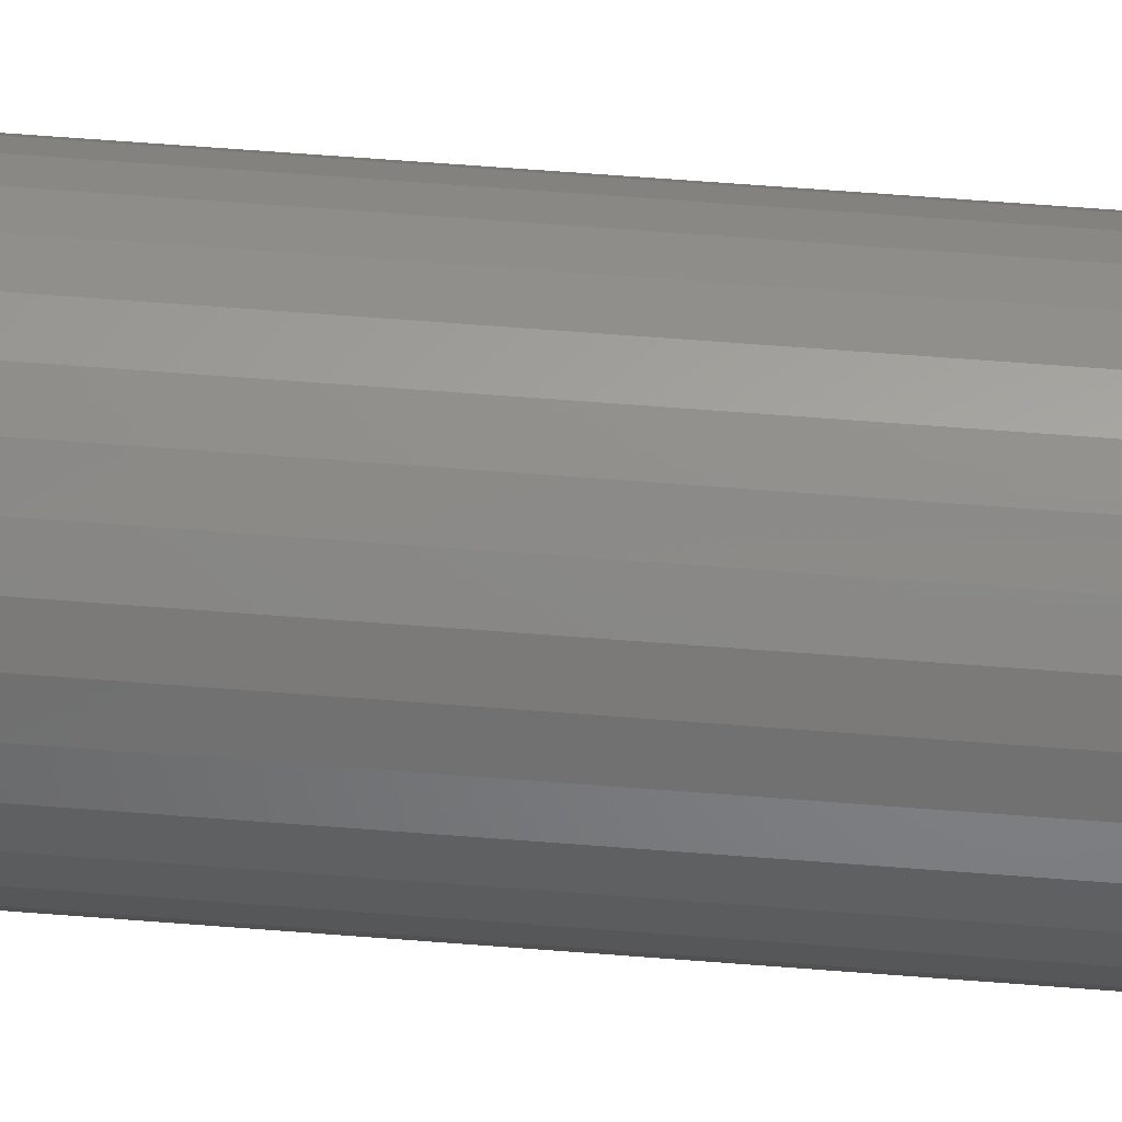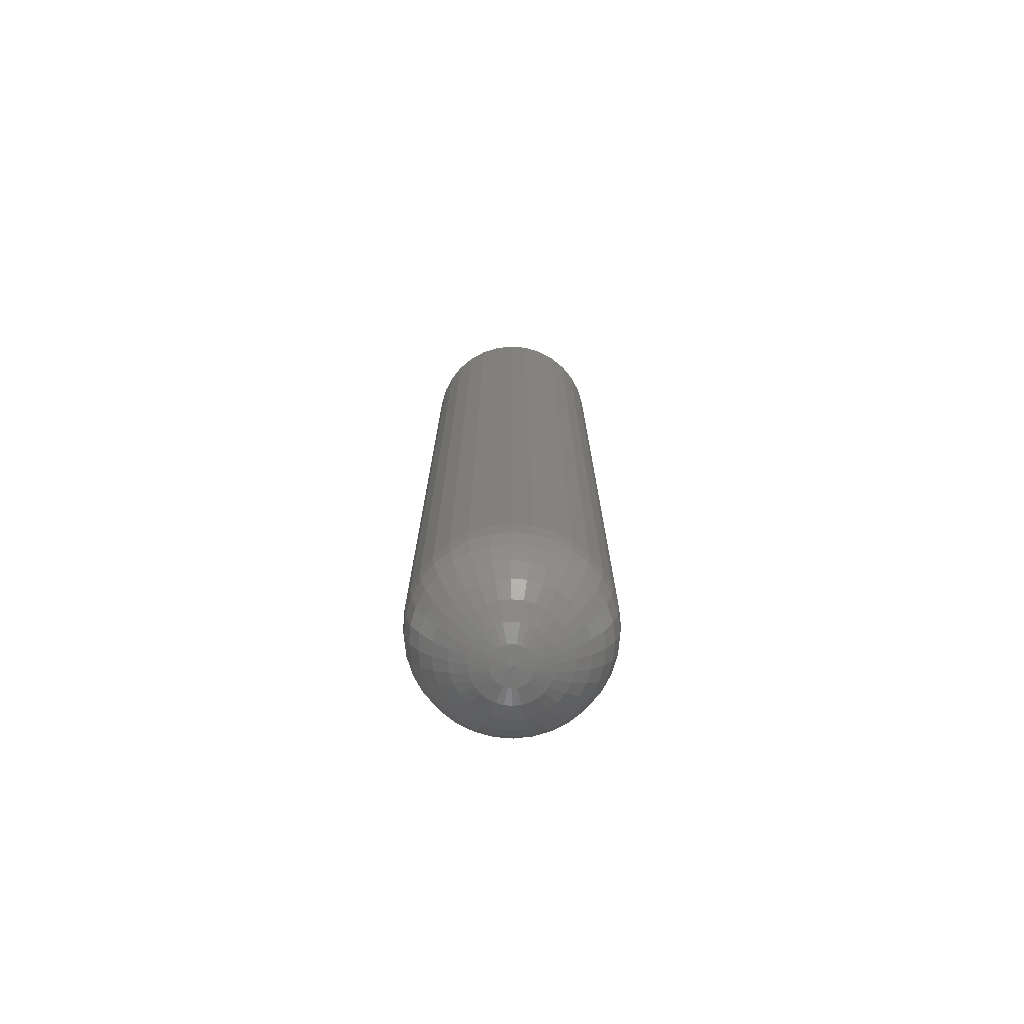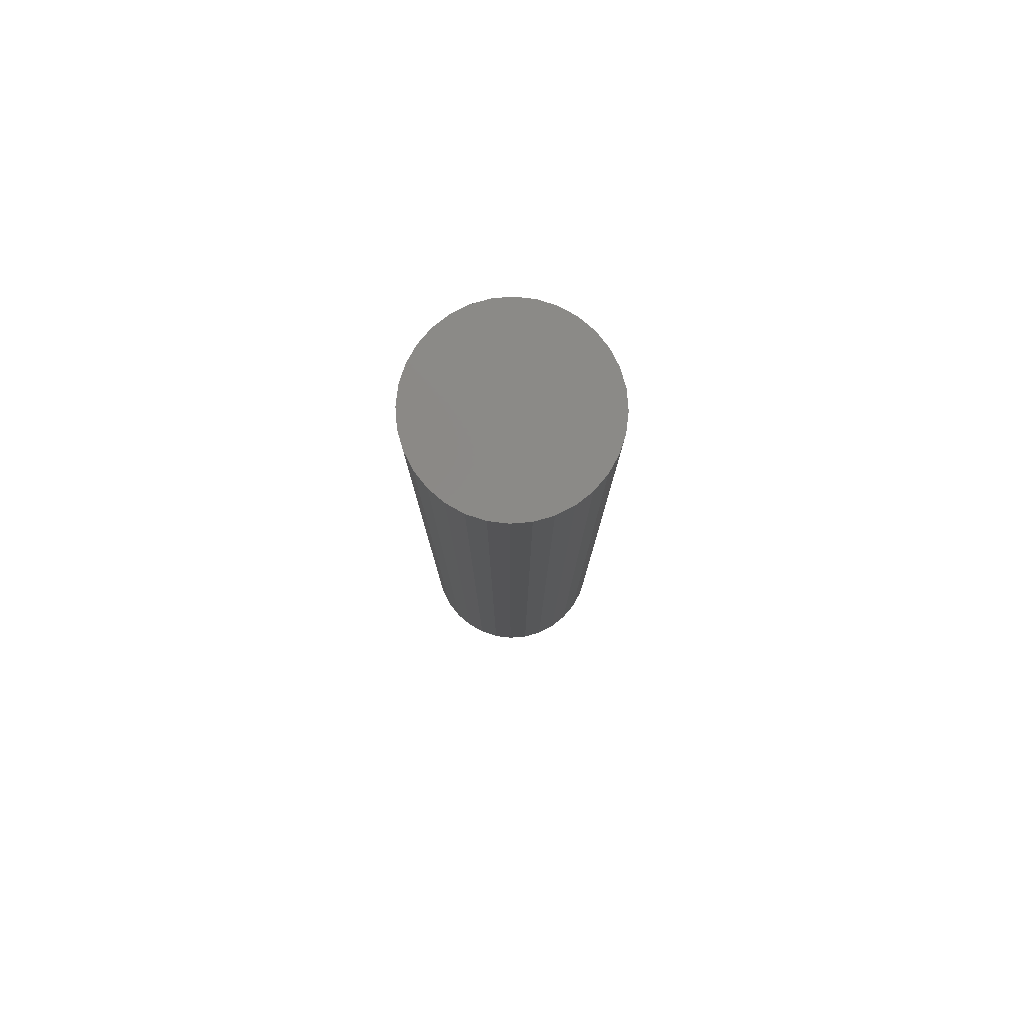
<metadata>
{"format":"stl","ext":"stl","renderer":"f3d","projection":"perspective","resolution":1024,"background":"white","views":[{"elev":66.7,"azim":94.4,"up":"+Z"},{"elev":-74.3,"azim":-123.1,"up":"+Y"},{"elev":79.7,"azim":-133.9,"up":"+Y"}]}
</metadata>
<code>
# stl→obj: 290 verts, 576 faces
v 0.06382 3.944e-18 -7.735e-18
v 0.06382 -0.5625 -7.93e-17
v 0.0626 3.868e-18 -0.01232
v 0.0626 -0.5625 -0.01232
v 0.05901 3.644e-18 -0.02417
v 0.05901 -0.5625 -0.02417
v 0.05317 3.279e-18 -0.03509
v 0.05317 -0.5625 -0.03509
v 0.04532 2.789e-18 -0.04466
v 0.04532 -0.5625 -0.04466
v 0.03575 2.191e-18 -0.05251
v 0.03575 -0.5625 -0.05251
v 0.02483 1.509e-18 -0.05835
v 0.02483 -0.5625 -0.05835
v 0.01298 7.695e-19 -0.06194
v 0.01298 -0.5625 -0.06194
v 0.0006579 -9.66e-34 -0.06316
v 0.0006579 -0.5625 -0.06316
v -0.01166 -7.695e-19 -0.06194
v -0.01166 -0.5625 -0.06194
v -0.02351 -1.509e-18 -0.05835
v -0.02351 -0.5625 -0.05835
v -0.03443 -2.191e-18 -0.05251
v -0.03443 -0.5625 -0.05251
v -0.044 -2.789e-18 -0.04466
v -0.044 -0.5625 -0.04466
v -0.05186 -3.279e-18 -0.03509
v -0.05186 -0.5625 -0.03509
v -0.05769 -3.644e-18 -0.02417
v -0.05769 -0.5625 -0.02417
v -0.06129 -3.868e-18 -0.01232
v -0.06129 -0.5625 -0.01232
v -0.0625 -3.944e-18 7.734e-18
v -0.0625 -0.5625 7.734e-18
v -0.06129 -3.868e-18 0.01232
v -0.06129 -0.5625 0.01232
v -0.05769 -3.644e-18 0.02417
v -0.05769 -0.5625 0.02417
v -0.05186 -3.279e-18 0.03509
v -0.05186 -0.5625 0.03509
v -0.044 -2.789e-18 0.04466
v -0.044 -0.5625 0.04466
v -0.03443 -2.191e-18 0.05251
v -0.03443 -0.5625 0.05251
v -0.02351 -1.509e-18 0.05835
v -0.02351 -0.5625 0.05835
v -0.01166 -7.695e-19 0.06194
v -0.01166 -0.5625 0.06194
v 0.0006579 4.83e-34 0.06316
v 0.0006579 -0.5625 0.06316
v 0.01298 7.695e-19 0.06194
v 0.01298 -0.5625 0.06194
v 0.02483 1.509e-18 0.05835
v 0.02483 -0.5625 0.05835
v 0.03575 2.191e-18 0.05251
v 0.03575 -0.5625 0.05251
v 0.04532 2.789e-18 0.04466
v 0.04532 -0.5625 0.04466
v 0.05317 3.279e-18 0.03509
v 0.05317 -0.5625 0.03509
v 0.05901 3.644e-18 0.02417
v 0.05901 -0.5625 0.02417
v 0.0626 3.868e-18 0.01232
v 0.0626 -0.5625 0.01232
v 4.163e-17 -0.625 -4.039e-18
v 0.001316 -0.625 -4.653e-18
v 0.01326 -0.6238 0.002507
v 0.01253 -0.6238 0.004918
v 0.01134 -0.6238 0.00714
v 0.009745 -0.6238 0.009087
v 0.007798 -0.6238 0.01069
v 0.005576 -0.6238 0.01187
v 0.003165 -0.6238 0.0126
v 0.0006579 -0.6238 0.01285
v -0.001849 -0.6238 0.0126
v -0.00426 -0.6238 0.01187
v -0.006482 -0.6238 0.01069
v -0.008429 -0.6238 0.009087
v -0.01003 -0.6238 0.00714
v -0.01121 -0.6238 0.004918
v -0.01195 -0.6238 0.002507
v -0.01219 -0.6238 -6.939e-18
v -0.02392 -0.6202 -1.041e-17
v -0.02345 -0.6202 0.004794
v -0.03472 -0.6145 -1.214e-17
v -0.03404 -0.6145 0.006902
v -0.04419 -0.6067 -1.388e-17
v -0.04333 -0.6067 0.00875
v -0.05197 -0.5972 -1.388e-17
v -0.05096 -0.5972 0.01027
v -0.05774 -0.5864 -1.735e-17
v -0.05662 -0.5864 0.01139
v -0.0613 -0.5747 -2.082e-17
v -0.06011 -0.5747 0.01209
v 0.06261 -0.5747 -8.327e-17
v 0.06142 -0.5747 0.01209
v 0.05906 -0.5864 -7.98e-17
v 0.05794 -0.5864 0.01139
v 0.05328 -0.5972 -7.286e-17
v 0.05227 -0.5972 0.01027
v 0.04551 -0.6067 -6.245e-17
v 0.04465 -0.6067 0.00875
v 0.03604 -0.6145 -5.204e-17
v 0.03536 -0.6145 0.006902
v 0.02523 -0.6202 -3.469e-17
v 0.02476 -0.6202 0.004794
v 0.01351 -0.6238 -2.168e-17
v 0.02336 -0.6202 0.009405
v 0.03335 -0.6145 0.01354
v 0.0421 -0.6067 0.01716
v 0.04928 -0.5972 0.02014
v 0.05461 -0.5864 0.02235
v 0.0579 -0.5747 0.02371
v 0.02109 -0.6202 0.01365
v 0.03008 -0.6145 0.01966
v 0.03795 -0.6067 0.02492
v 0.04441 -0.5972 0.02924
v 0.04922 -0.5864 0.03245
v 0.05217 -0.5747 0.03442
v 0.01804 -0.6202 0.01738
v 0.02568 -0.6145 0.02502
v 0.03237 -0.6067 0.03172
v 0.03787 -0.5972 0.03721
v 0.04195 -0.5864 0.0413
v 0.04447 -0.5747 0.04381
v 0.01431 -0.6202 0.02043
v 0.02031 -0.6145 0.02942
v 0.02558 -0.6067 0.03729
v 0.02989 -0.5972 0.04376
v 0.0331 -0.5864 0.04856
v 0.03508 -0.5747 0.05152
v 0.01006 -0.6202 0.0227
v 0.0142 -0.6145 0.03269
v 0.01782 -0.6067 0.04144
v 0.0208 -0.5972 0.04862
v 0.02301 -0.5864 0.05395
v 0.02437 -0.5747 0.05724
v 0.005452 -0.6202 0.0241
v 0.00756 -0.6145 0.0347
v 0.009408 -0.6067 0.04399
v 0.01092 -0.5972 0.05161
v 0.01205 -0.5864 0.05728
v 0.01275 -0.5747 0.06077
v 0.0006579 -0.6202 0.02458
v 0.0006579 -0.6145 0.03538
v 0.0006579 -0.6067 0.04485
v 0.0006579 -0.5972 0.05262
v 0.0006579 -0.5864 0.0584
v 0.0006579 -0.5747 0.06196
v -0.004137 -0.6202 0.0241
v -0.006245 -0.6145 0.0347
v -0.008092 -0.6067 0.04399
v -0.009609 -0.5972 0.05161
v -0.01074 -0.5864 0.05728
v -0.01143 -0.5747 0.06077
v -0.008747 -0.6202 0.0227
v -0.01288 -0.6145 0.03269
v -0.01651 -0.6067 0.04144
v -0.01948 -0.5972 0.04862
v -0.02169 -0.5864 0.05395
v -0.02305 -0.5747 0.05724
v -0.013 -0.6202 0.02043
v -0.019 -0.6145 0.02942
v -0.02426 -0.6067 0.03729
v -0.02858 -0.5972 0.04376
v -0.03179 -0.5864 0.04856
v -0.03376 -0.5747 0.05152
v -0.01672 -0.6202 0.01738
v -0.02436 -0.6145 0.02502
v -0.03106 -0.6067 0.03172
v -0.03655 -0.5972 0.03721
v -0.04064 -0.5864 0.0413
v -0.04315 -0.5747 0.04381
v -0.01978 -0.6202 0.01365
v -0.02876 -0.6145 0.01966
v -0.03664 -0.6067 0.02492
v -0.0431 -0.5972 0.02924
v -0.0479 -0.5864 0.03245
v -0.05086 -0.5747 0.03442
v -0.02205 -0.6202 0.009405
v -0.03203 -0.6145 0.01354
v -0.04078 -0.6067 0.01716
v -0.04796 -0.5972 0.02014
v -0.0533 -0.5864 0.02235
v -0.05658 -0.5747 0.02371
v -0.01195 -0.6238 -0.002507
v -0.01121 -0.6238 -0.004918
v -0.01003 -0.6238 -0.00714
v -0.008429 -0.6238 -0.009087
v -0.006482 -0.6238 -0.01069
v -0.00426 -0.6238 -0.01187
v -0.001849 -0.6238 -0.0126
v 0.0006579 -0.6238 -0.01285
v 0.003165 -0.6238 -0.0126
v 0.005576 -0.6238 -0.01187
v 0.007798 -0.6238 -0.01069
v 0.009745 -0.6238 -0.009087
v 0.01134 -0.6238 -0.00714
v 0.01253 -0.6238 -0.004918
v 0.01326 -0.6238 -0.002507
v 0.02476 -0.6202 -0.004794
v 0.03536 -0.6145 -0.006902
v 0.04465 -0.6067 -0.00875
v 0.05227 -0.5972 -0.01027
v 0.05794 -0.5864 -0.01139
v 0.06142 -0.5747 -0.01209
v -0.06011 -0.5747 -0.01209
v -0.05662 -0.5864 -0.01139
v -0.05096 -0.5972 -0.01027
v -0.04333 -0.6067 -0.00875
v -0.03404 -0.6145 -0.006902
v -0.02345 -0.6202 -0.004794
v -0.02205 -0.6202 -0.009405
v -0.03203 -0.6145 -0.01354
v -0.04078 -0.6067 -0.01716
v -0.04796 -0.5972 -0.02014
v -0.0533 -0.5864 -0.02235
v -0.05658 -0.5747 -0.02371
v -0.01978 -0.6202 -0.01365
v -0.02876 -0.6145 -0.01966
v -0.03664 -0.6067 -0.02492
v -0.0431 -0.5972 -0.02924
v -0.0479 -0.5864 -0.03245
v -0.05086 -0.5747 -0.03442
v -0.01672 -0.6202 -0.01738
v -0.02436 -0.6145 -0.02502
v -0.03106 -0.6067 -0.03172
v -0.03655 -0.5972 -0.03721
v -0.04064 -0.5864 -0.0413
v -0.04315 -0.5747 -0.04381
v -0.013 -0.6202 -0.02043
v -0.019 -0.6145 -0.02942
v -0.02426 -0.6067 -0.03729
v -0.02858 -0.5972 -0.04376
v -0.03179 -0.5864 -0.04856
v -0.03376 -0.5747 -0.05152
v -0.008747 -0.6202 -0.0227
v -0.01288 -0.6145 -0.03269
v -0.01651 -0.6067 -0.04144
v -0.01948 -0.5972 -0.04862
v -0.02169 -0.5864 -0.05395
v -0.02305 -0.5747 -0.05724
v -0.004137 -0.6202 -0.0241
v -0.006245 -0.6145 -0.0347
v -0.008092 -0.6067 -0.04399
v -0.009609 -0.5972 -0.05161
v -0.01074 -0.5864 -0.05728
v -0.01143 -0.5747 -0.06077
v 0.0006579 -0.6202 -0.02458
v 0.0006579 -0.6145 -0.03538
v 0.0006579 -0.6067 -0.04485
v 0.0006579 -0.5972 -0.05262
v 0.0006579 -0.5864 -0.0584
v 0.0006579 -0.5747 -0.06196
v 0.005452 -0.6202 -0.0241
v 0.00756 -0.6145 -0.0347
v 0.009408 -0.6067 -0.04399
v 0.01092 -0.5972 -0.05161
v 0.01205 -0.5864 -0.05728
v 0.01275 -0.5747 -0.06077
v 0.01006 -0.6202 -0.0227
v 0.0142 -0.6145 -0.03269
v 0.01782 -0.6067 -0.04144
v 0.0208 -0.5972 -0.04862
v 0.02301 -0.5864 -0.05395
v 0.02437 -0.5747 -0.05724
v 0.01431 -0.6202 -0.02043
v 0.02031 -0.6145 -0.02942
v 0.02558 -0.6067 -0.03729
v 0.02989 -0.5972 -0.04376
v 0.0331 -0.5864 -0.04856
v 0.03508 -0.5747 -0.05152
v 0.01804 -0.6202 -0.01738
v 0.02568 -0.6145 -0.02502
v 0.03237 -0.6067 -0.03172
v 0.03787 -0.5972 -0.03721
v 0.04195 -0.5864 -0.0413
v 0.04447 -0.5747 -0.04381
v 0.02109 -0.6202 -0.01365
v 0.03008 -0.6145 -0.01966
v 0.03795 -0.6067 -0.02492
v 0.04441 -0.5972 -0.02924
v 0.04922 -0.5864 -0.03245
v 0.05217 -0.5747 -0.03442
v 0.02336 -0.6202 -0.009405
v 0.03335 -0.6145 -0.01354
v 0.0421 -0.6067 -0.01716
v 0.04928 -0.5972 -0.02014
v 0.05461 -0.5864 -0.02235
v 0.0579 -0.5747 -0.02371
f 1 2 3
f 3 2 4
f 3 4 5
f 5 4 6
f 5 6 7
f 7 6 8
f 7 8 9
f 9 8 10
f 9 10 11
f 11 10 12
f 11 12 13
f 13 12 14
f 13 14 15
f 15 14 16
f 15 16 17
f 17 16 18
f 17 18 19
f 19 18 20
f 19 20 21
f 21 20 22
f 21 22 23
f 23 22 24
f 23 24 25
f 25 24 26
f 25 26 27
f 27 26 28
f 27 28 29
f 29 28 30
f 29 30 31
f 31 30 32
f 31 32 33
f 33 32 34
f 33 34 35
f 35 34 36
f 35 36 37
f 37 36 38
f 37 38 39
f 39 38 40
f 39 40 41
f 41 40 42
f 41 42 43
f 43 42 44
f 43 44 45
f 45 44 46
f 45 46 47
f 47 46 48
f 47 48 49
f 49 48 50
f 49 50 51
f 51 50 52
f 51 52 53
f 53 52 54
f 53 54 55
f 55 54 56
f 55 56 57
f 57 56 58
f 57 58 59
f 59 58 60
f 59 60 61
f 61 60 62
f 61 62 63
f 63 62 64
f 63 64 1
f 1 64 2
f 65 66 67
f 65 67 68
f 65 68 69
f 65 69 70
f 65 70 71
f 65 71 72
f 65 72 73
f 65 73 74
f 65 74 75
f 65 75 76
f 65 76 77
f 65 77 78
f 65 78 79
f 65 79 80
f 65 80 81
f 65 81 82
f 82 81 83
f 83 81 84
f 83 84 85
f 85 84 86
f 85 86 87
f 87 86 88
f 87 88 89
f 89 88 90
f 89 90 91
f 91 90 92
f 91 92 93
f 93 92 94
f 93 94 34
f 34 94 36
f 2 64 95
f 95 64 96
f 95 96 97
f 97 96 98
f 97 98 99
f 99 98 100
f 99 100 101
f 101 100 102
f 101 102 103
f 103 102 104
f 103 104 105
f 105 104 106
f 105 106 107
f 107 106 67
f 107 67 66
f 68 67 108
f 108 67 106
f 108 106 109
f 109 106 104
f 109 104 110
f 110 104 102
f 110 102 111
f 111 102 100
f 111 100 112
f 112 100 98
f 112 98 113
f 113 98 96
f 113 96 62
f 62 96 64
f 69 68 114
f 114 68 108
f 114 108 115
f 115 108 109
f 115 109 116
f 116 109 110
f 116 110 117
f 117 110 111
f 117 111 118
f 118 111 112
f 118 112 119
f 119 112 113
f 119 113 60
f 60 113 62
f 70 69 120
f 120 69 114
f 120 114 121
f 121 114 115
f 121 115 122
f 122 115 116
f 122 116 123
f 123 116 117
f 123 117 124
f 124 117 118
f 124 118 125
f 125 118 119
f 125 119 58
f 58 119 60
f 71 70 126
f 126 70 120
f 126 120 127
f 127 120 121
f 127 121 128
f 128 121 122
f 128 122 129
f 129 122 123
f 129 123 130
f 130 123 124
f 130 124 131
f 131 124 125
f 131 125 56
f 56 125 58
f 72 71 132
f 132 71 126
f 132 126 133
f 133 126 127
f 133 127 134
f 134 127 128
f 134 128 135
f 135 128 129
f 135 129 136
f 136 129 130
f 136 130 137
f 137 130 131
f 137 131 54
f 54 131 56
f 73 72 138
f 138 72 132
f 138 132 139
f 139 132 133
f 139 133 140
f 140 133 134
f 140 134 141
f 141 134 135
f 141 135 142
f 142 135 136
f 142 136 143
f 143 136 137
f 143 137 52
f 52 137 54
f 74 73 144
f 144 73 138
f 144 138 145
f 145 138 139
f 145 139 146
f 146 139 140
f 146 140 147
f 147 140 141
f 147 141 148
f 148 141 142
f 148 142 149
f 149 142 143
f 149 143 50
f 50 143 52
f 75 74 150
f 150 74 144
f 150 144 151
f 151 144 145
f 151 145 152
f 152 145 146
f 152 146 153
f 153 146 147
f 153 147 154
f 154 147 148
f 154 148 155
f 155 148 149
f 155 149 48
f 48 149 50
f 76 75 156
f 156 75 150
f 156 150 157
f 157 150 151
f 157 151 158
f 158 151 152
f 158 152 159
f 159 152 153
f 159 153 160
f 160 153 154
f 160 154 161
f 161 154 155
f 161 155 46
f 46 155 48
f 77 76 162
f 162 76 156
f 162 156 163
f 163 156 157
f 163 157 164
f 164 157 158
f 164 158 165
f 165 158 159
f 165 159 166
f 166 159 160
f 166 160 167
f 167 160 161
f 167 161 44
f 44 161 46
f 78 77 168
f 168 77 162
f 168 162 169
f 169 162 163
f 169 163 170
f 170 163 164
f 170 164 171
f 171 164 165
f 171 165 172
f 172 165 166
f 172 166 173
f 173 166 167
f 173 167 42
f 42 167 44
f 79 78 174
f 174 78 168
f 174 168 175
f 175 168 169
f 175 169 176
f 176 169 170
f 176 170 177
f 177 170 171
f 177 171 178
f 178 171 172
f 178 172 179
f 179 172 173
f 179 173 40
f 40 173 42
f 80 79 180
f 180 79 174
f 180 174 181
f 181 174 175
f 181 175 182
f 182 175 176
f 182 176 183
f 183 176 177
f 183 177 184
f 184 177 178
f 184 178 185
f 185 178 179
f 185 179 38
f 38 179 40
f 81 80 84
f 84 80 180
f 84 180 86
f 86 180 181
f 86 181 88
f 88 181 182
f 88 182 90
f 90 182 183
f 90 183 92
f 92 183 184
f 92 184 94
f 94 184 185
f 94 185 36
f 36 185 38
f 66 65 186
f 66 186 187
f 66 187 188
f 66 188 189
f 66 189 190
f 66 190 191
f 66 191 192
f 66 192 193
f 66 193 194
f 66 194 195
f 66 195 196
f 66 196 197
f 66 197 198
f 66 198 199
f 66 199 200
f 66 200 107
f 107 200 105
f 105 200 201
f 105 201 103
f 103 201 202
f 103 202 101
f 101 202 203
f 101 203 99
f 99 203 204
f 99 204 97
f 97 204 205
f 97 205 95
f 95 205 206
f 95 206 2
f 2 206 4
f 34 32 93
f 93 32 207
f 93 207 91
f 91 207 208
f 91 208 89
f 89 208 209
f 89 209 87
f 87 209 210
f 87 210 85
f 85 210 211
f 85 211 83
f 83 211 212
f 83 212 82
f 82 212 186
f 82 186 65
f 187 186 213
f 213 186 212
f 213 212 214
f 214 212 211
f 214 211 215
f 215 211 210
f 215 210 216
f 216 210 209
f 216 209 217
f 217 209 208
f 217 208 218
f 218 208 207
f 218 207 30
f 30 207 32
f 188 187 219
f 219 187 213
f 219 213 220
f 220 213 214
f 220 214 221
f 221 214 215
f 221 215 222
f 222 215 216
f 222 216 223
f 223 216 217
f 223 217 224
f 224 217 218
f 224 218 28
f 28 218 30
f 189 188 225
f 225 188 219
f 225 219 226
f 226 219 220
f 226 220 227
f 227 220 221
f 227 221 228
f 228 221 222
f 228 222 229
f 229 222 223
f 229 223 230
f 230 223 224
f 230 224 26
f 26 224 28
f 190 189 231
f 231 189 225
f 231 225 232
f 232 225 226
f 232 226 233
f 233 226 227
f 233 227 234
f 234 227 228
f 234 228 235
f 235 228 229
f 235 229 236
f 236 229 230
f 236 230 24
f 24 230 26
f 191 190 237
f 237 190 231
f 237 231 238
f 238 231 232
f 238 232 239
f 239 232 233
f 239 233 240
f 240 233 234
f 240 234 241
f 241 234 235
f 241 235 242
f 242 235 236
f 242 236 22
f 22 236 24
f 192 191 243
f 243 191 237
f 243 237 244
f 244 237 238
f 244 238 245
f 245 238 239
f 245 239 246
f 246 239 240
f 246 240 247
f 247 240 241
f 247 241 248
f 248 241 242
f 248 242 20
f 20 242 22
f 193 192 249
f 249 192 243
f 249 243 250
f 250 243 244
f 250 244 251
f 251 244 245
f 251 245 252
f 252 245 246
f 252 246 253
f 253 246 247
f 253 247 254
f 254 247 248
f 254 248 18
f 18 248 20
f 194 193 255
f 255 193 249
f 255 249 256
f 256 249 250
f 256 250 257
f 257 250 251
f 257 251 258
f 258 251 252
f 258 252 259
f 259 252 253
f 259 253 260
f 260 253 254
f 260 254 16
f 16 254 18
f 195 194 261
f 261 194 255
f 261 255 262
f 262 255 256
f 262 256 263
f 263 256 257
f 263 257 264
f 264 257 258
f 264 258 265
f 265 258 259
f 265 259 266
f 266 259 260
f 266 260 14
f 14 260 16
f 196 195 267
f 267 195 261
f 267 261 268
f 268 261 262
f 268 262 269
f 269 262 263
f 269 263 270
f 270 263 264
f 270 264 271
f 271 264 265
f 271 265 272
f 272 265 266
f 272 266 12
f 12 266 14
f 197 196 273
f 273 196 267
f 273 267 274
f 274 267 268
f 274 268 275
f 275 268 269
f 275 269 276
f 276 269 270
f 276 270 277
f 277 270 271
f 277 271 278
f 278 271 272
f 278 272 10
f 10 272 12
f 198 197 279
f 279 197 273
f 279 273 280
f 280 273 274
f 280 274 281
f 281 274 275
f 281 275 282
f 282 275 276
f 282 276 283
f 283 276 277
f 283 277 284
f 284 277 278
f 284 278 8
f 8 278 10
f 199 198 285
f 285 198 279
f 285 279 286
f 286 279 280
f 286 280 287
f 287 280 281
f 287 281 288
f 288 281 282
f 288 282 289
f 289 282 283
f 289 283 290
f 290 283 284
f 290 284 6
f 6 284 8
f 200 199 201
f 201 199 285
f 201 285 202
f 202 285 286
f 202 286 203
f 203 286 287
f 203 287 204
f 204 287 288
f 204 288 205
f 205 288 289
f 205 289 206
f 206 289 290
f 206 290 4
f 4 290 6
f 49 51 47
f 45 47 51
f 53 45 51
f 43 45 53
f 55 43 53
f 41 43 55
f 57 41 55
f 39 41 57
f 59 39 57
f 9 25 7
f 23 25 9
f 11 23 9
f 21 23 11
f 13 21 11
f 19 21 13
f 15 19 13
f 17 19 15
f 25 27 7
f 7 27 29
f 7 29 5
f 5 29 31
f 5 31 3
f 3 31 33
f 3 33 1
f 1 33 35
f 1 35 63
f 63 35 37
f 63 37 61
f 61 37 39
f 61 39 59

</code>
